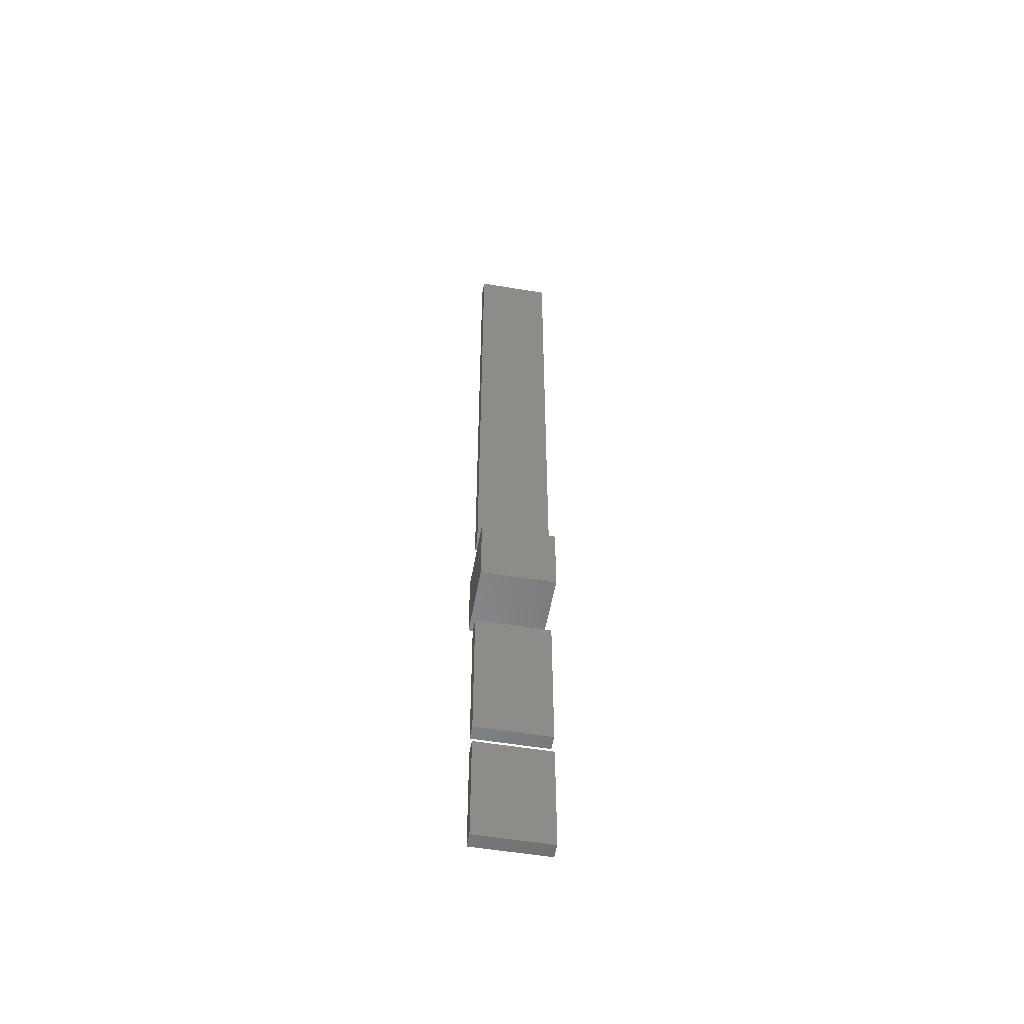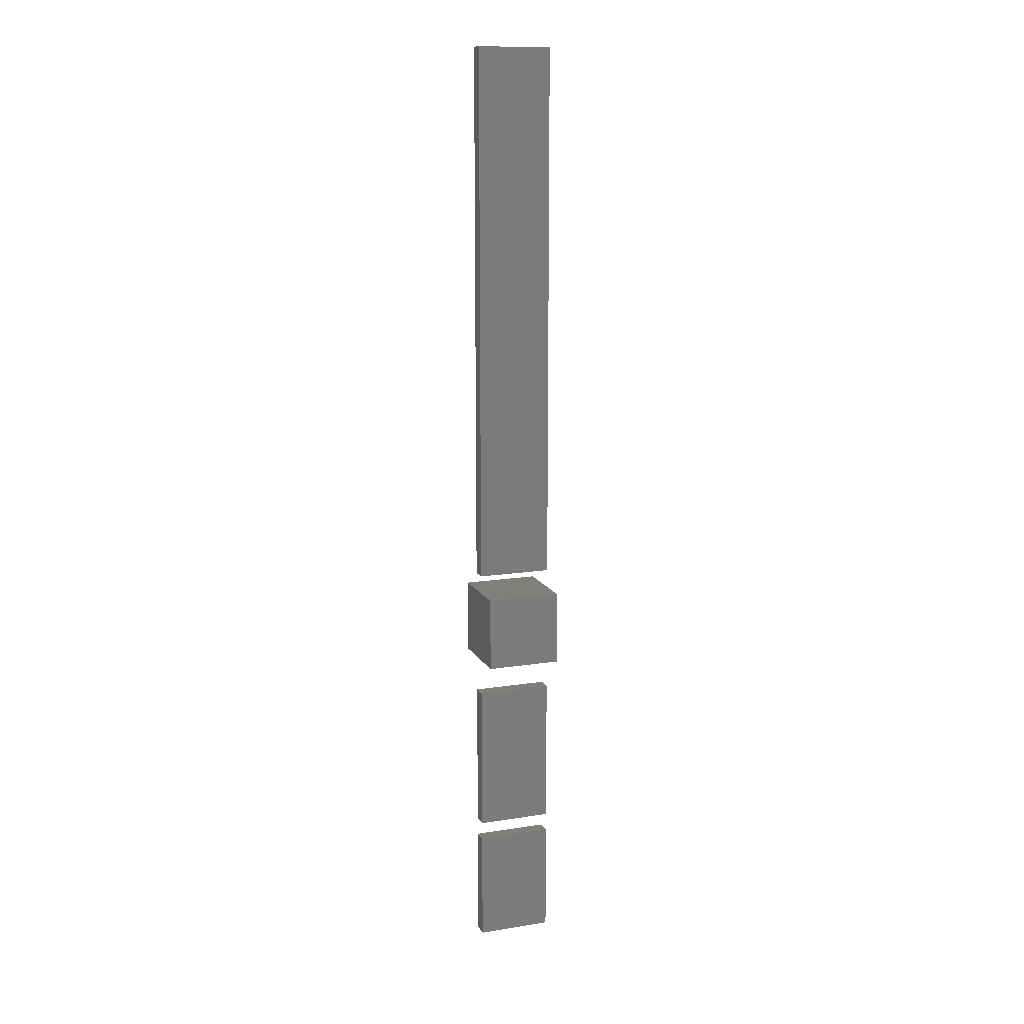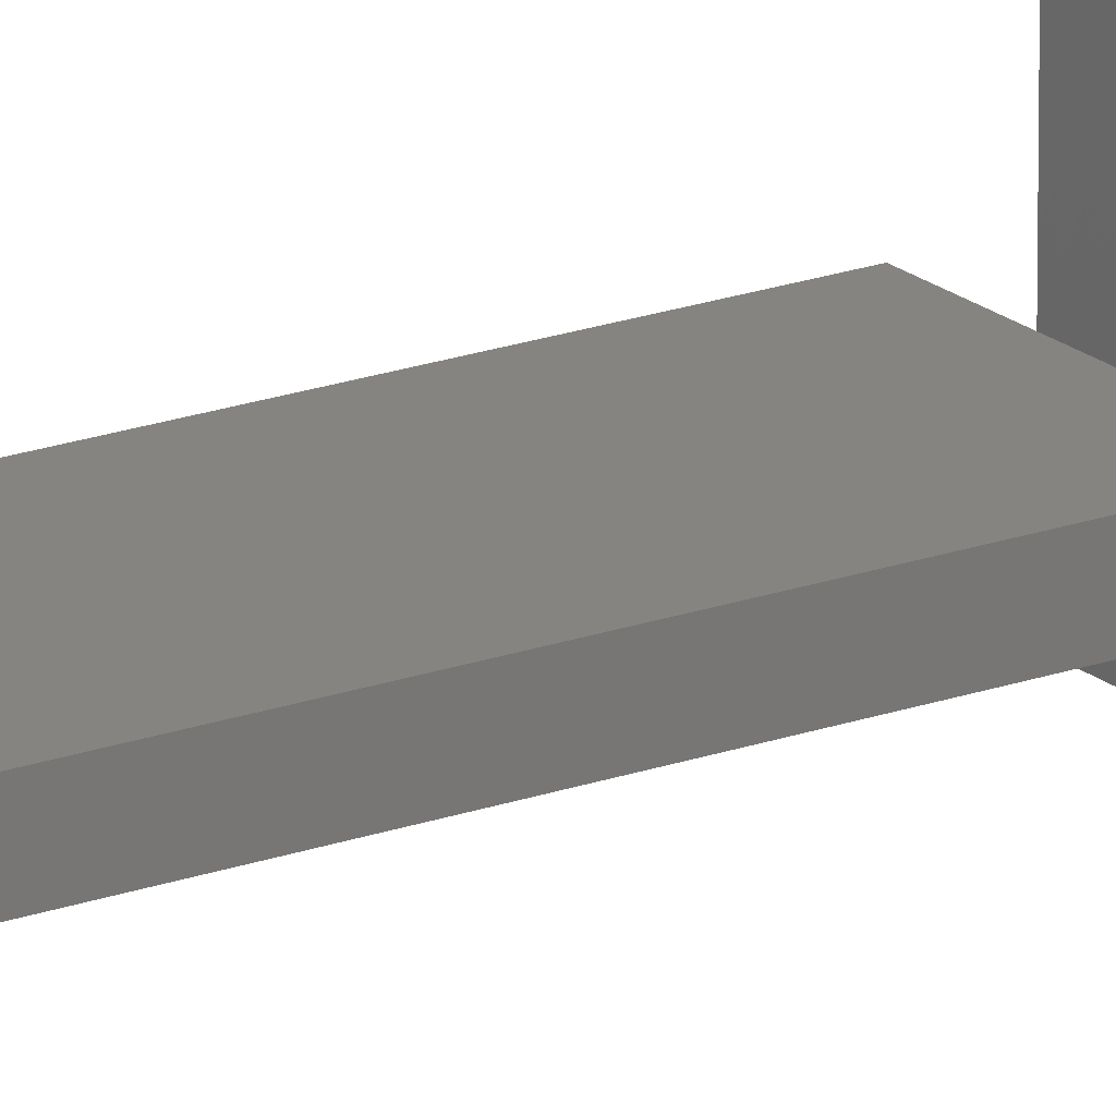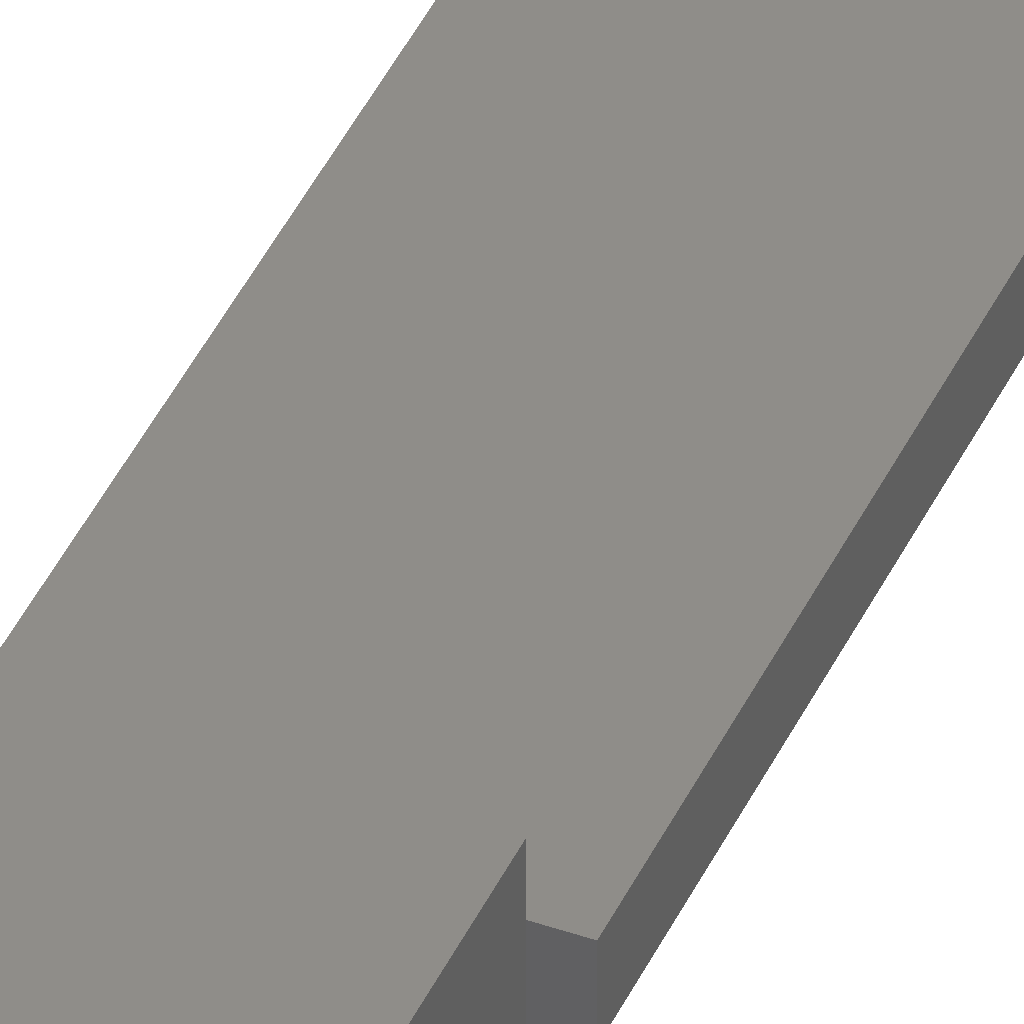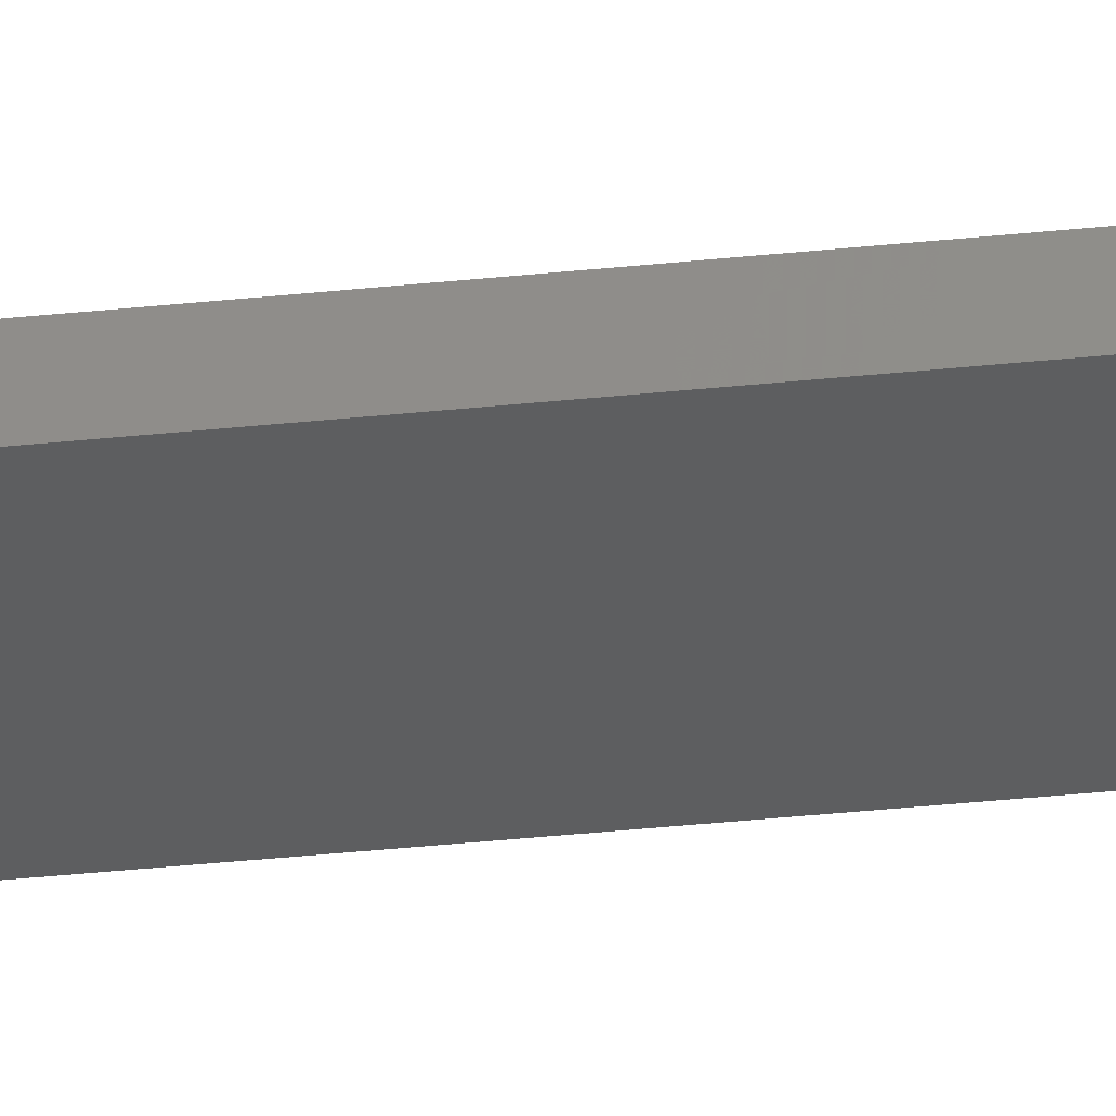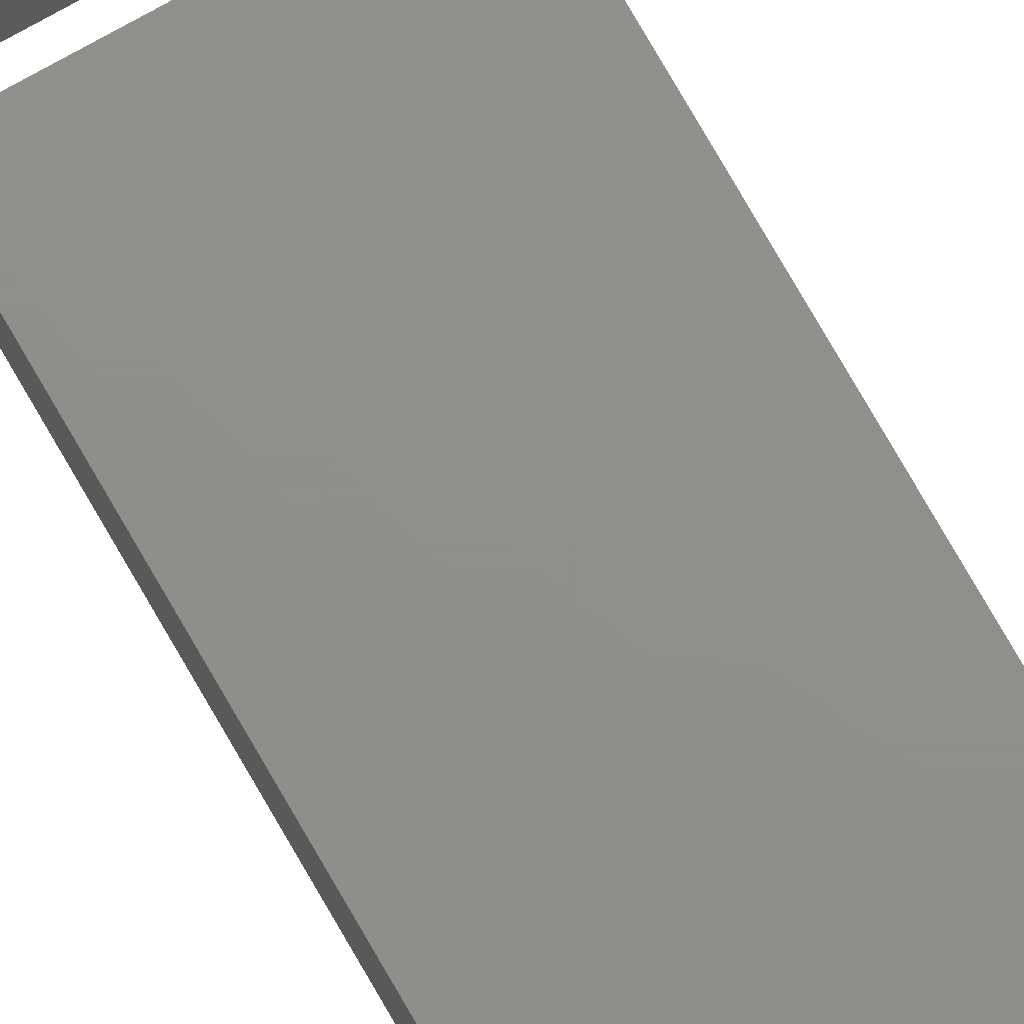
<metadata>
{"format":"stl","ext":"stl","renderer":"f3d","projection":"perspective","resolution":1024,"background":"white","views":[{"elev":-54.0,"azim":170.0,"up":"+Z"},{"elev":13.5,"azim":160.3,"up":"+Z"},{"elev":19.5,"azim":55.7,"up":"+Y"},{"elev":41.4,"azim":-156.9,"up":"+Y"},{"elev":-34.1,"azim":-81.7,"up":"+Y"},{"elev":72.9,"azim":-29.5,"up":"+Y"}]}
</metadata>
<code>
# stl→obj: 32 verts, 48 faces
v 5 -1 80
v 5 1 7.5
v 5 1 80
v 5 -1 7.5
v -5 1 80
v -5 -1 80
v -5 -1 7.5
v -5 1 7.5
v 5 -5 5
v 5 5 -5
v 5 5 5
v 5 -5 -5
v -5 5 5
v -5 -5 5
v -5 -5 -5
v -5 5 -5
v 5 -1 -10
v 5 1 -30
v 5 1 -10
v 5 -1 -30
v -5 1 -10
v -5 -1 -10
v -5 -1 -30
v -5 1 -30
v 5 -1 -32.5
v 5 1 -47.5
v 5 1 -32.5
v 5 -1 -47.5
v -5 1 -32.5
v -5 -1 -32.5
v -5 -1 -47.5
v -5 1 -47.5
f 1 2 3
f 2 1 4
f 5 1 3
f 1 5 6
f 7 5 8
f 5 7 6
f 2 5 3
f 5 2 8
f 7 1 6
f 1 7 4
f 7 2 4
f 2 7 8
f 9 10 11
f 10 9 12
f 13 9 11
f 9 13 14
f 15 10 12
f 10 15 16
f 15 13 16
f 13 15 14
f 10 13 11
f 13 10 16
f 15 9 14
f 9 15 12
f 17 18 19
f 18 17 20
f 21 17 19
f 17 21 22
f 23 18 20
f 18 23 24
f 23 21 24
f 21 23 22
f 18 21 19
f 21 18 24
f 23 17 22
f 17 23 20
f 25 26 27
f 26 25 28
f 29 25 27
f 25 29 30
f 31 26 28
f 26 31 32
f 31 29 32
f 29 31 30
f 26 29 27
f 29 26 32
f 31 25 30
f 25 31 28

</code>
